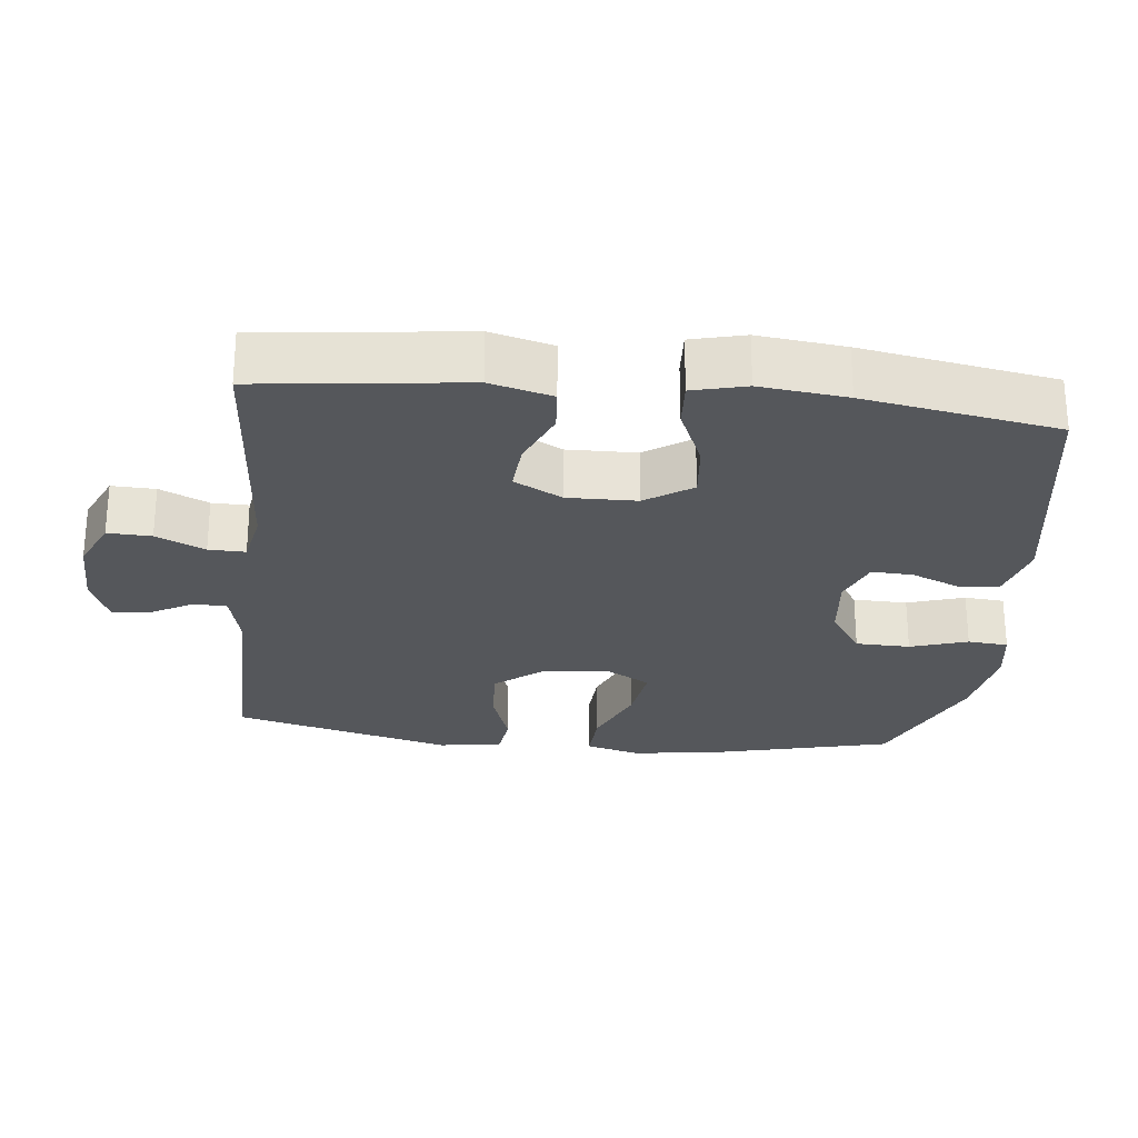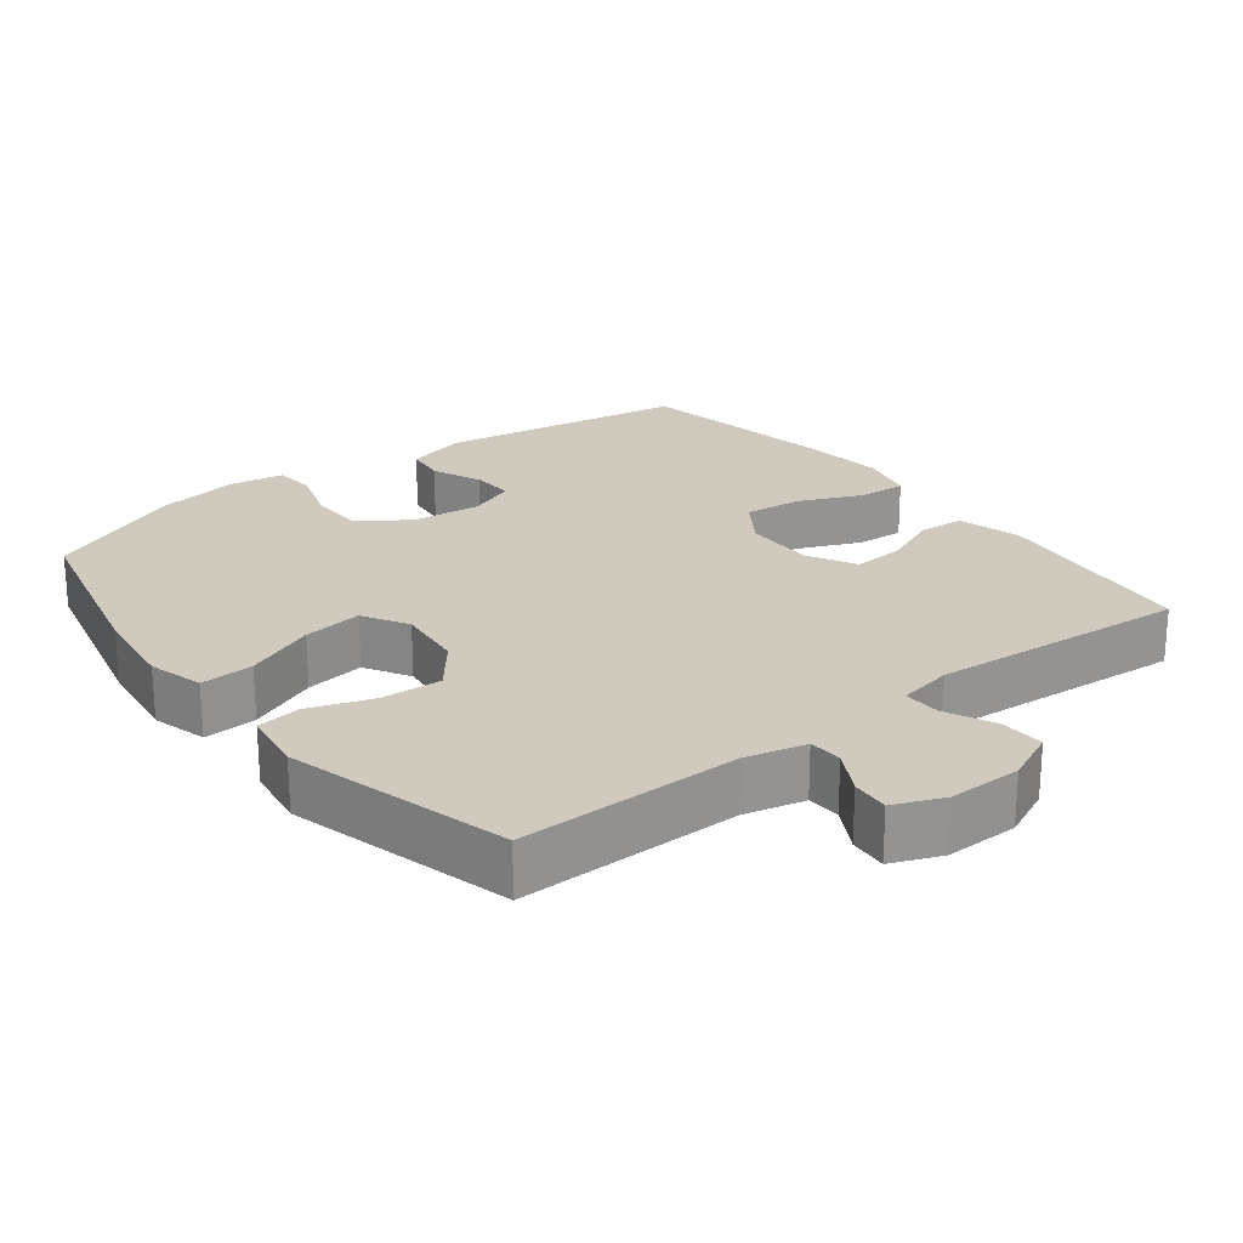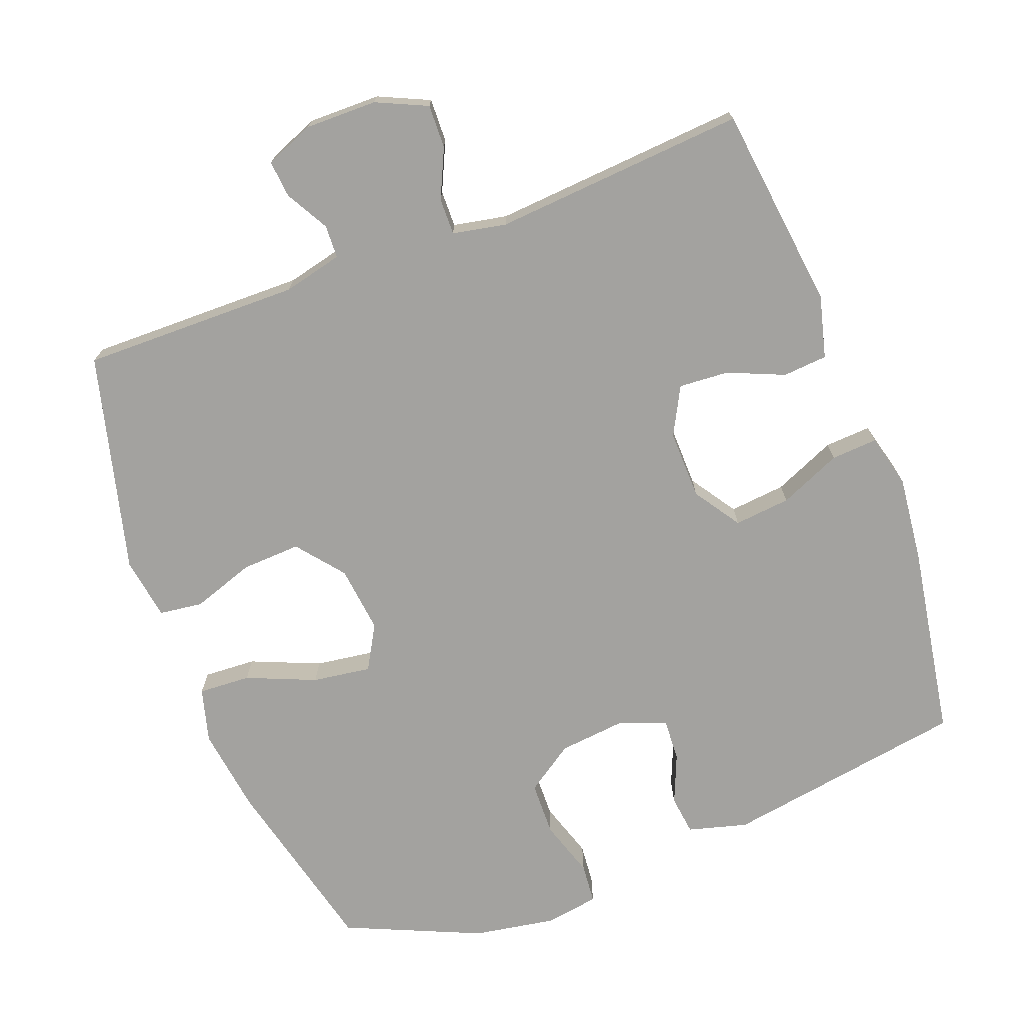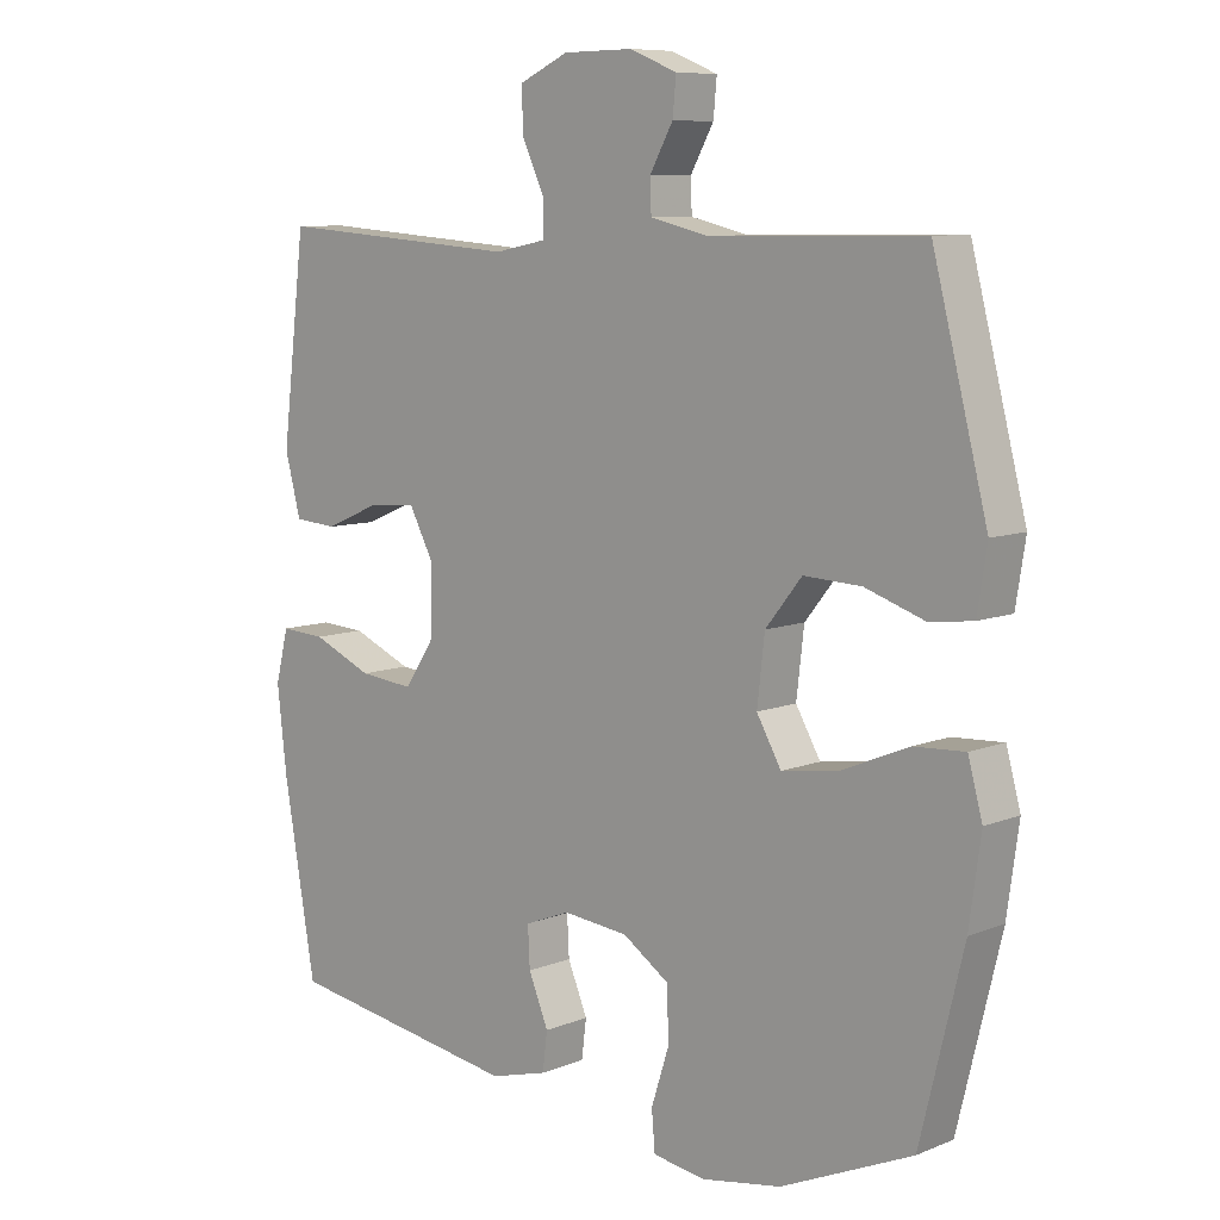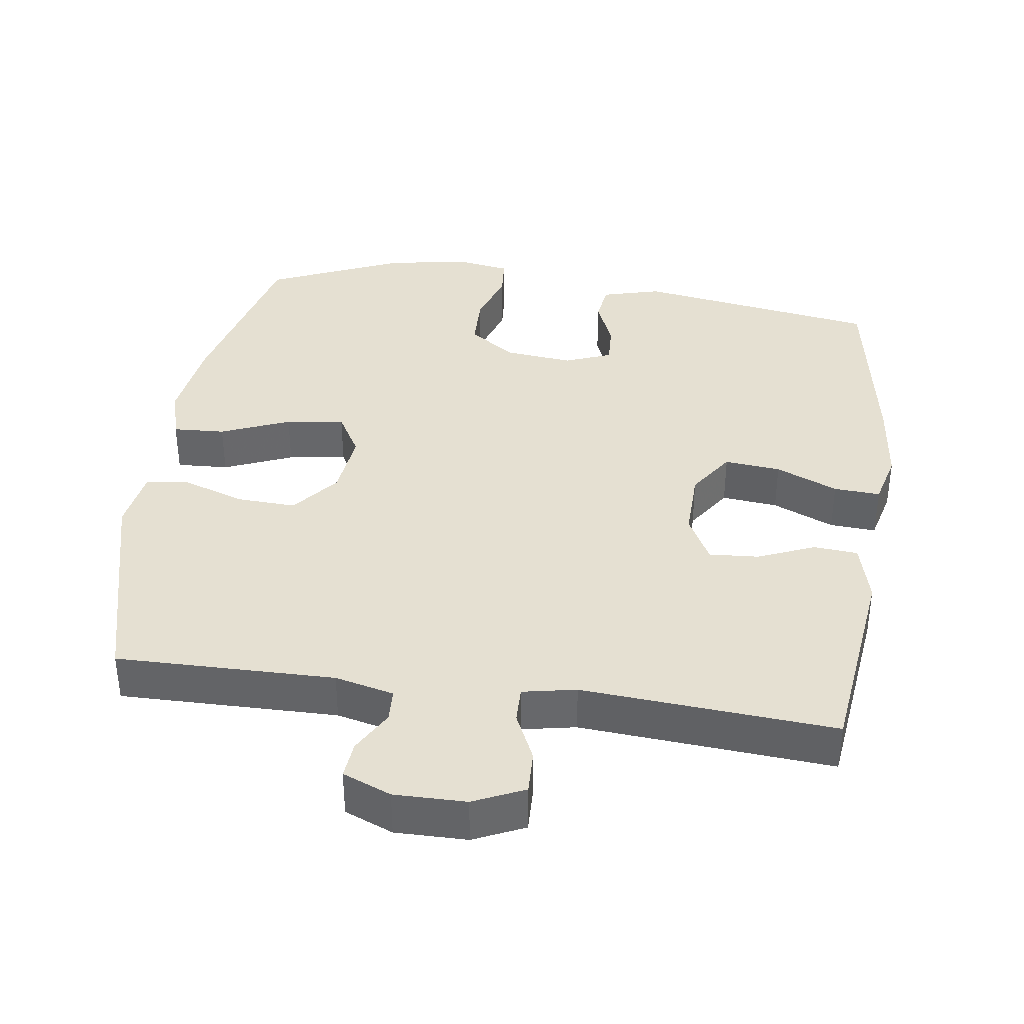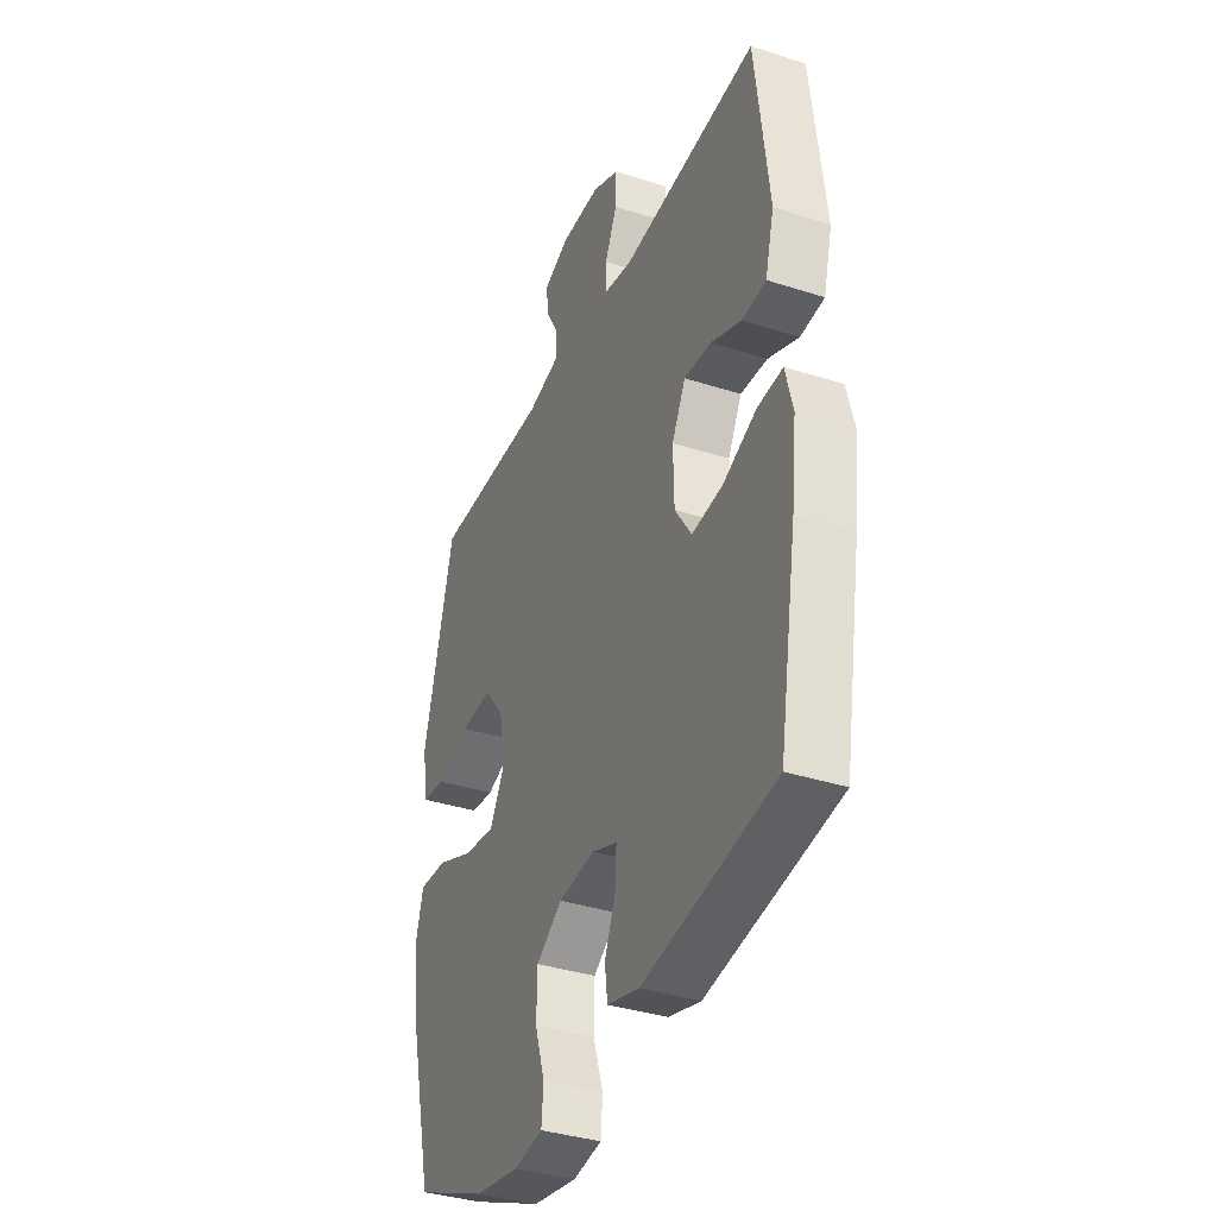
<metadata>
{"format":"obj","ext":"obj","renderer":"f3d","projection":"perspective","resolution":1024,"background":"white","views":[{"elev":-26.4,"azim":83.8,"up":"+Y"},{"elev":23.1,"azim":-37.8,"up":"+Y"},{"elev":-72.6,"azim":20.8,"up":"+Y"},{"elev":8.6,"azim":-137.1,"up":"+Z"},{"elev":37.8,"azim":8.1,"up":"+Y"},{"elev":-36.6,"azim":67.3,"up":"+Z"}]}
</metadata>
<code>
v -0.5 0.07 0.5
v -0.19 0.07 0.496
v -0.106 0.07 0.516
v -0.104 0.07 0.563
v -0.138 0.07 0.624
v -0.143 0.07 0.677
v -0.074 0.07 0.705
v 0.028 0.07 0.704
v 0.1 0.07 0.671
v 0.098 0.07 0.609
v 0.066 0.07 0.54
v 0.065 0.07 0.488
v 0.141 0.07 0.473
v 0.5 0.07 0.5
v 0.535 0.07 0.209
v 0.512 0.07 0.121
v 0.449 0.07 0.116
v 0.369 0.07 0.15
v 0.298 0.07 0.155
v 0.262 0.07 0.087
v 0.264 0.07 -0.011
v 0.308 0.07 -0.077
v 0.388 0.07 -0.069
v 0.476 0.07 -0.031
v 0.542 0.07 -0.027
v 0.561 0.07 -0.103
v 0.547 0.07 -0.226
v 0.5 0.07 -0.5
v 0.155 0.07 -0.555
v 0.071 0.07 -0.532
v 0.064 0.07 -0.476
v 0.093 0.07 -0.406
v 0.096 0.07 -0.347
v 0.03 0.07 -0.321
v -0.066 0.07 -0.331
v -0.134 0.07 -0.377
v -0.136 0.07 -0.454
v -0.11 0.07 -0.535
v -0.115 0.07 -0.592
v -0.191 0.07 -0.604
v -0.308 0.07 -0.584
v -0.5 0.07 -0.5
v -0.563 0.07 -0.241
v -0.58 0.07 -0.118
v -0.559 0.07 -0.041
v -0.485 0.07 -0.045
v -0.387 0.07 -0.086
v -0.304 0.07 -0.098
v -0.268 0.07 -0.035
v -0.279 0.07 0.06
v -0.332 0.07 0.126
v -0.416 0.07 0.122
v -0.504 0.07 0.092
v -0.566 0.07 0.1
v -0.58 0.07 0.189
v -0.5 0 0.5
v -0.19 0 0.496
v -0.106 0 0.516
v -0.104 0 0.563
v -0.138 0 0.624
v -0.143 0 0.677
v -0.074 0 0.705
v 0.028 0 0.704
v 0.1 0 0.671
v 0.098 0 0.609
v 0.066 0 0.54
v 0.065 0 0.488
v 0.141 0 0.473
v 0.5 0 0.5
v 0.535 0 0.209
v 0.512 0 0.121
v 0.449 0 0.116
v 0.369 0 0.15
v 0.298 0 0.155
v 0.262 0 0.087
v 0.264 0 -0.011
v 0.308 0 -0.077
v 0.388 0 -0.069
v 0.476 0 -0.031
v 0.542 0 -0.027
v 0.561 0 -0.103
v 0.547 0 -0.226
v 0.5 0 -0.5
v 0.155 0 -0.555
v 0.071 0 -0.532
v 0.064 0 -0.476
v 0.093 0 -0.406
v 0.096 0 -0.347
v 0.03 0 -0.321
v -0.066 0 -0.331
v -0.134 0 -0.377
v -0.136 0 -0.454
v -0.11 0 -0.535
v -0.115 0 -0.592
v -0.191 0 -0.604
v -0.308 0 -0.584
v -0.5 0 -0.5
v -0.563 0 -0.241
v -0.58 0 -0.118
v -0.559 0 -0.041
v -0.485 0 -0.045
v -0.387 0 -0.086
v -0.304 0 -0.098
v -0.268 0 -0.035
v -0.279 0 0.06
v -0.332 0 0.126
v -0.416 0 0.122
v -0.504 0 0.092
v -0.566 0 0.1
v -0.58 0 0.189
f 55 1 2
f 54 55 2
f 53 54 2
f 52 53 2
f 51 52 2 3
f 50 51 3
f 49 50 3
f 45 46 47
f 44 45 47
f 43 44 47
f 42 43 47
f 41 42 47
f 40 41 47
f 39 40 47
f 38 39 47
f 37 38 47
f 36 37 47 48
f 35 36 48 49
f 30 31 32
f 29 30 32
f 28 29 32
f 27 28 32
f 26 27 32
f 25 26 32
f 24 25 32
f 23 24 32
f 22 23 32 33
f 21 22 33 34
f 16 17 18
f 15 16 18
f 14 15 18
f 13 14 18
f 12 13 18 19
f 9 10 11
f 8 9 11
f 7 8 11
f 6 7 11
f 5 6 11
f 4 5 11
f 3 4 11 12
f 49 3 12
f 35 49 12
f 34 35 12
f 21 34 12
f 20 21 12
f 12 19 20
f 57 56 110
f 57 110 109
f 57 109 108
f 57 108 107
f 58 57 107 106
f 58 106 105
f 58 105 104
f 102 101 100
f 102 100 99
f 102 99 98
f 102 98 97
f 102 97 96
f 102 96 95
f 102 95 94
f 102 94 93
f 102 93 92
f 103 102 92 91
f 104 103 91 90
f 87 86 85
f 87 85 84
f 87 84 83
f 87 83 82
f 87 82 81
f 87 81 80
f 87 80 79
f 87 79 78
f 88 87 78 77
f 89 88 77 76
f 73 72 71
f 73 71 70
f 73 70 69
f 73 69 68
f 74 73 68 67
f 66 65 64
f 66 64 63
f 66 63 62
f 66 62 61
f 66 61 60
f 66 60 59
f 67 66 59 58
f 67 58 104
f 67 104 90
f 67 90 89
f 67 89 76
f 67 76 75
f 75 74 67
f 1 56 57 2
f 2 57 58 3
f 3 58 59 4
f 4 59 60 5
f 5 60 61 6
f 6 61 62 7
f 7 62 63 8
f 8 63 64 9
f 9 64 65 10
f 10 65 66 11
f 11 66 67 12
f 12 67 68 13
f 13 68 69 14
f 14 69 70 15
f 15 70 71 16
f 16 71 72 17
f 17 72 73 18
f 18 73 74 19
f 19 74 75 20
f 20 75 76 21
f 21 76 77 22
f 22 77 78 23
f 23 78 79 24
f 24 79 80 25
f 25 80 81 26
f 26 81 82 27
f 27 82 83 28
f 28 83 84 29
f 29 84 85 30
f 30 85 86 31
f 31 86 87 32
f 32 87 88 33
f 33 88 89 34
f 34 89 90 35
f 35 90 91 36
f 36 91 92 37
f 37 92 93 38
f 38 93 94 39
f 39 94 95 40
f 40 95 96 41
f 41 96 97 42
f 42 97 98 43
f 43 98 99 44
f 44 99 100 45
f 45 100 101 46
f 46 101 102 47
f 47 102 103 48
f 48 103 104 49
f 49 104 105 50
f 50 105 106 51
f 51 106 107 52
f 52 107 108 53
f 53 108 109 54
f 54 109 110 55
f 55 110 56 1

</code>
